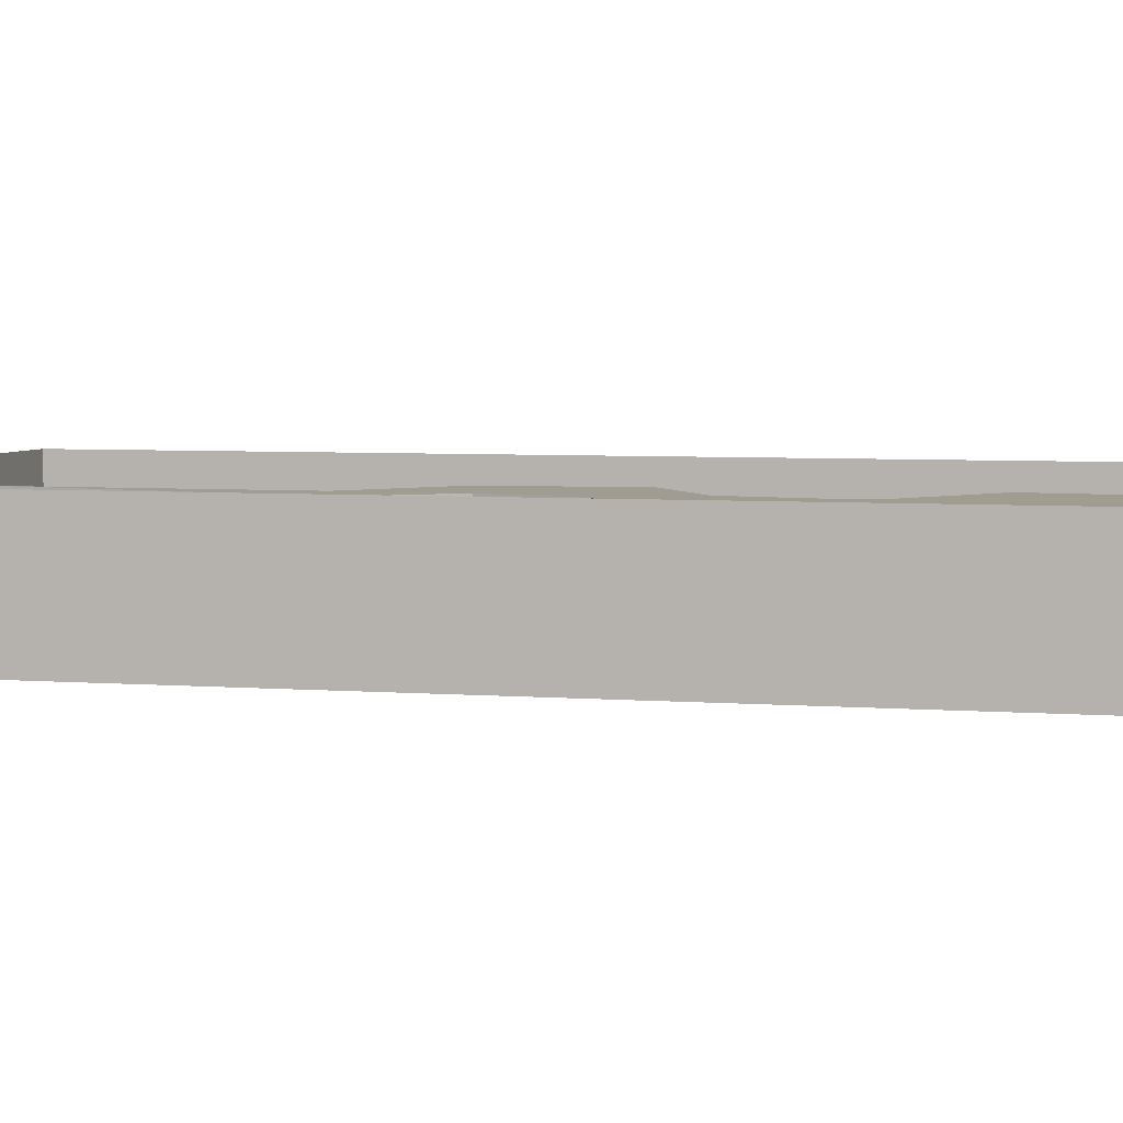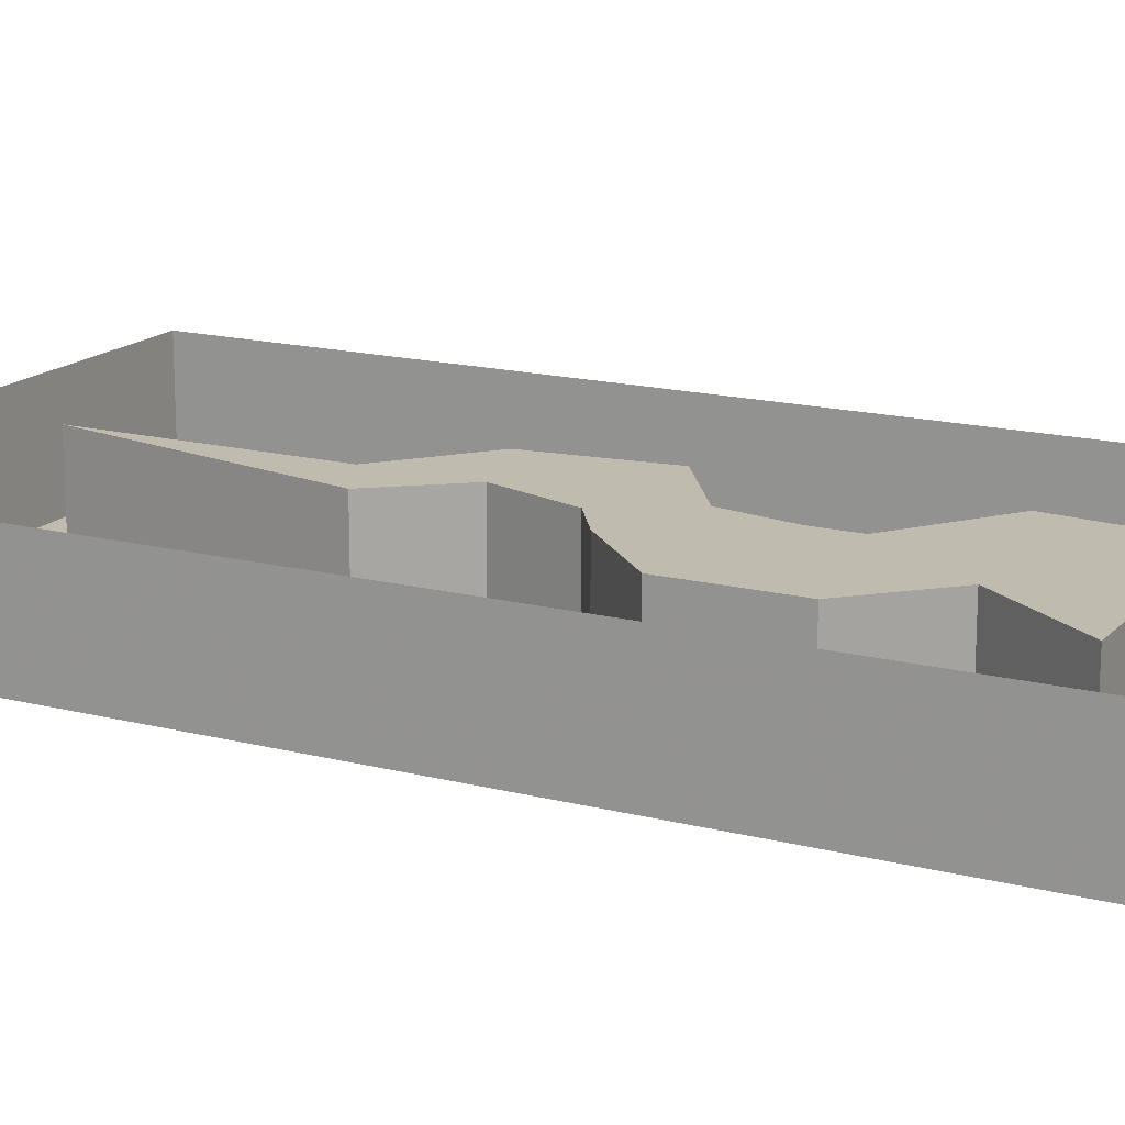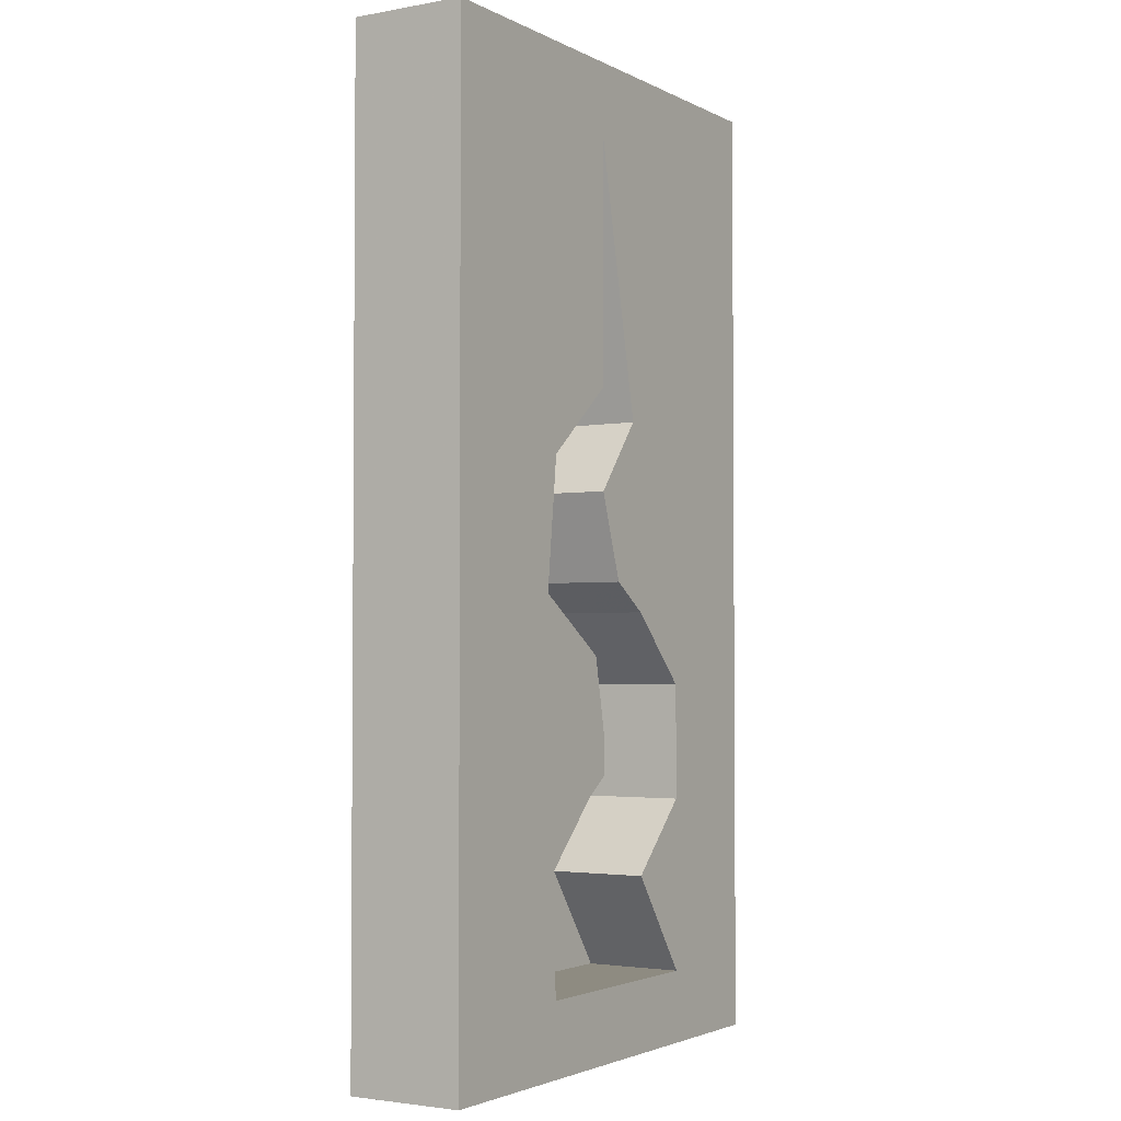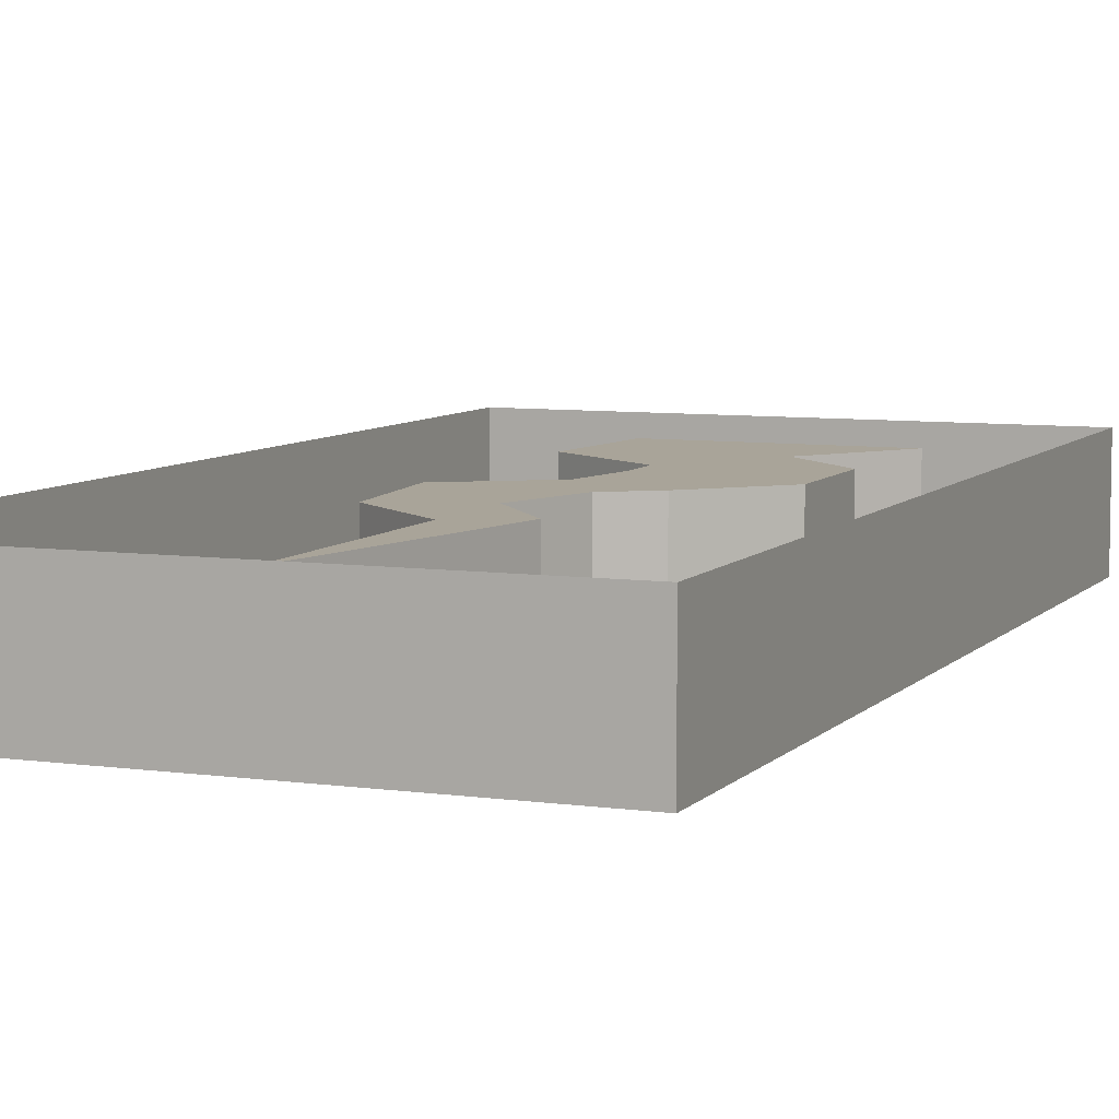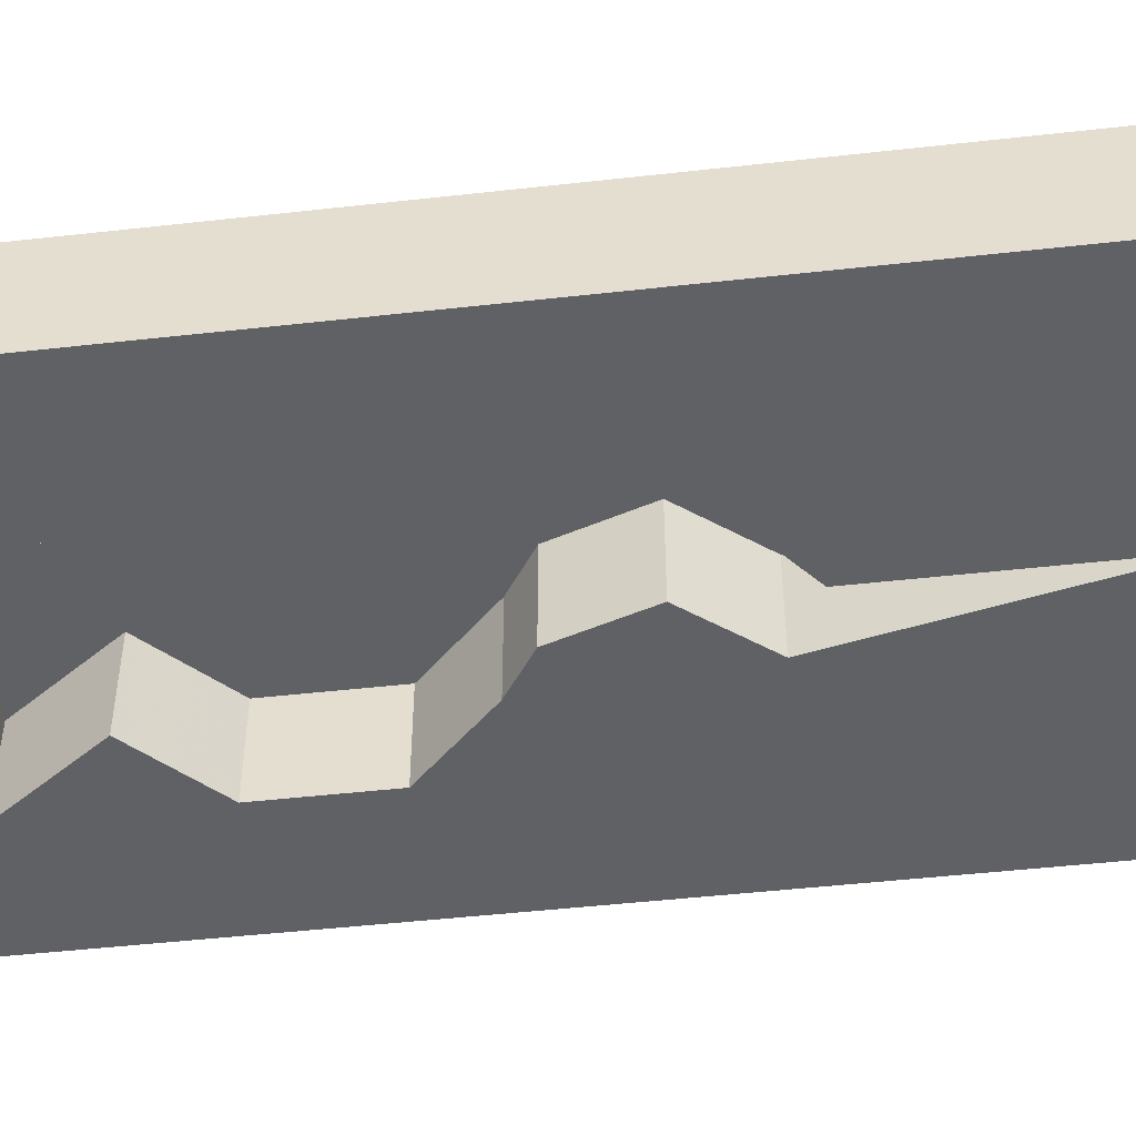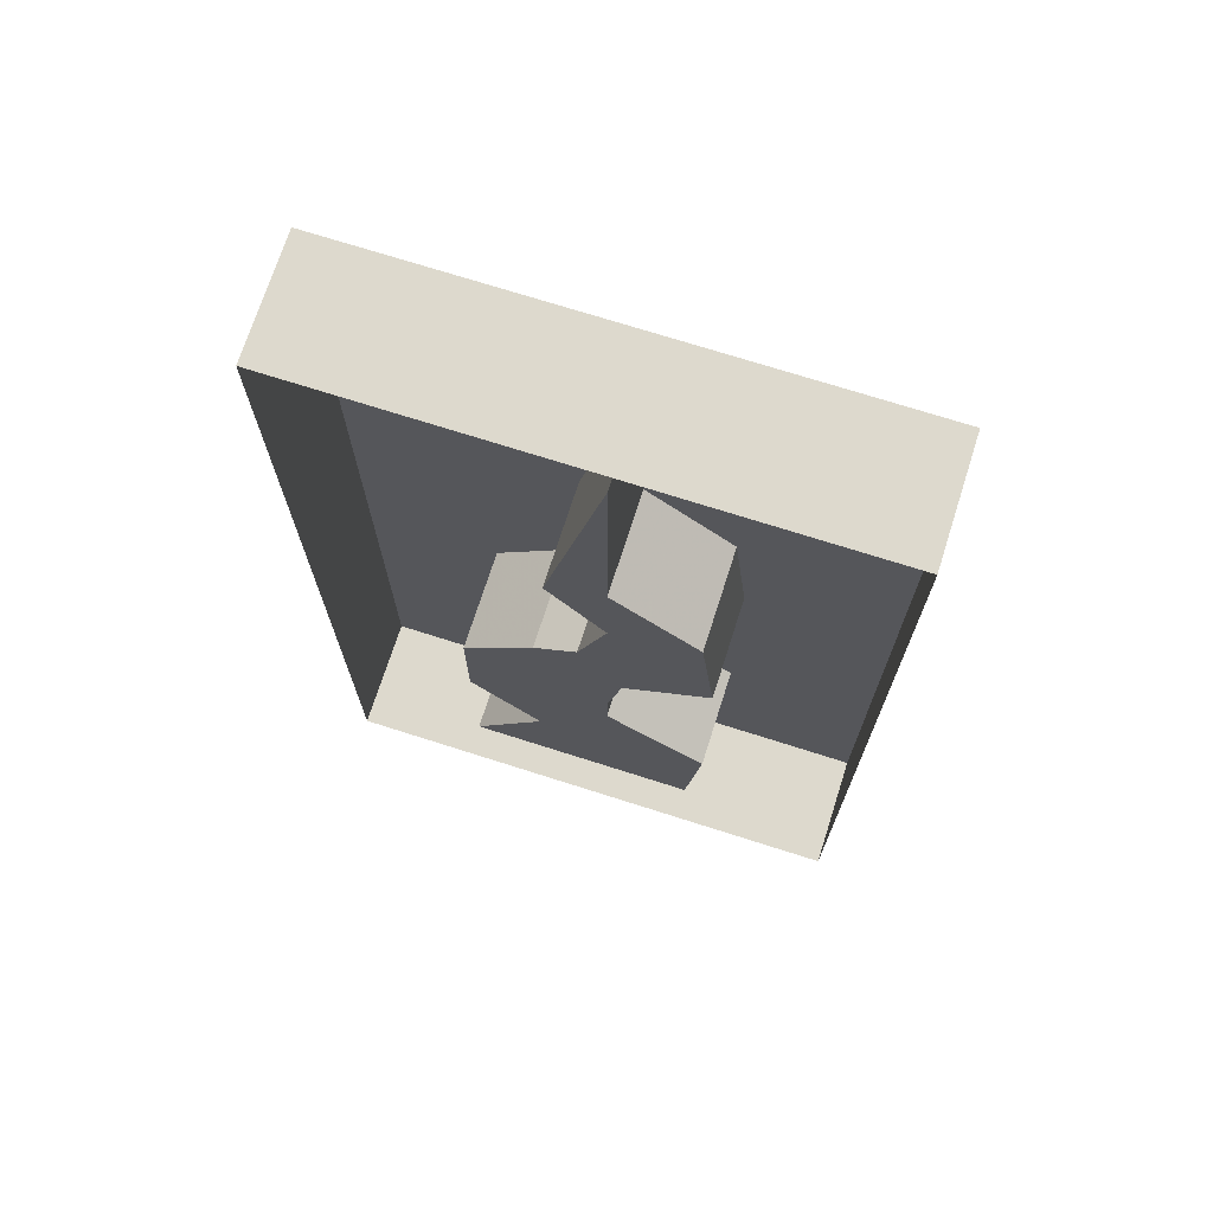
<metadata>
{"format":"obj","ext":"obj","renderer":"f3d","projection":"perspective","resolution":1024,"background":"white","views":[{"elev":4.5,"azim":104.9,"up":"+Y"},{"elev":16.2,"azim":117.8,"up":"+Y"},{"elev":-2.7,"azim":-58.3,"up":"+Z"},{"elev":7.2,"azim":22.2,"up":"+Y"},{"elev":-48.7,"azim":-82.9,"up":"+Y"},{"elev":72.0,"azim":-162.3,"up":"+Z"}]}
</metadata>
<code>
o unused/3217
v 10 -8 -21
v 10 -1 -21
v -6 -1 -21
v -6 -8 -21
v 19 -8 -26
v 5 -8 -14
v 5 -1 -14
v -7 -1 -12
v -7 -8 -12
v -17 -8 -26
v -17 0 -26
v 19 0 -26
v 19 0 8
v 19 -8 8
v 10 -8 -9
v 10 -1 -9
v 0 -1 -7
v 0 -8 -7
v -17 -8 7
v -17 0 7
v -17 -8 41
v -17 0 41
v 19 0 41
v 19 -8 41
v 10 -8 -1
v 10 -1 -1
v 5 -8 4
v 5 -1 4
v -1 -1 1
v 0 -1 -4
v 0 -8 -4
v -1 -8 1
v -7 -8 5
v -6 -8 14
v 0 -8 19
v 0 -8 36
v 4 -8 17
v 0 -8 12
v 2 -8 6
v 2 -1 6
v -7 -1 5
v -6 -1 14
v 0 -1 19
v 0 -1 36
v 4 -1 17
v 0 -1 12
f 1 2 3
f 1 3 4
f 1 4 5
f 1 5 6
f 1 6 2
f 2 6 7
f 2 7 8
f 2 8 3
f 3 8 4
f 4 8 9
f 4 9 10
f 4 10 5
f 5 10 11
f 5 11 12
f 5 12 13
f 5 13 14
f 5 14 15
f 5 15 6
f 6 15 7
f 7 15 16
f 7 16 17
f 7 17 8
f 8 17 9
f 9 17 18
f 9 18 19
f 9 19 10
f 10 19 11
f 11 19 20
f 20 19 21
f 20 21 22
f 22 21 23
f 23 21 24
f 23 24 14
f 23 14 13
f 25 26 16
f 25 16 15
f 25 15 14
f 25 14 27
f 25 27 26
f 26 27 28
f 26 28 29
f 26 29 30
f 26 30 16
f 16 30 17
f 17 30 18
f 18 30 31
f 18 31 19
f 19 31 32
f 19 32 33
f 19 33 34
f 19 34 35
f 19 35 36
f 19 36 21
f 21 36 24
f 24 36 37
f 24 37 14
f 14 37 38
f 14 38 39
f 14 39 27
f 27 39 28
f 28 39 40
f 28 40 41
f 28 41 29
f 29 41 32
f 29 32 31
f 29 31 30
f 33 32 41
f 33 41 42
f 33 42 34
f 34 42 43
f 34 43 35
f 35 43 44
f 35 44 36
f 36 44 45
f 36 45 37
f 37 45 46
f 37 46 38
f 38 46 40
f 38 40 39
f 40 46 42
f 40 42 41
f 46 45 43
f 46 43 42
f 43 45 44

</code>
